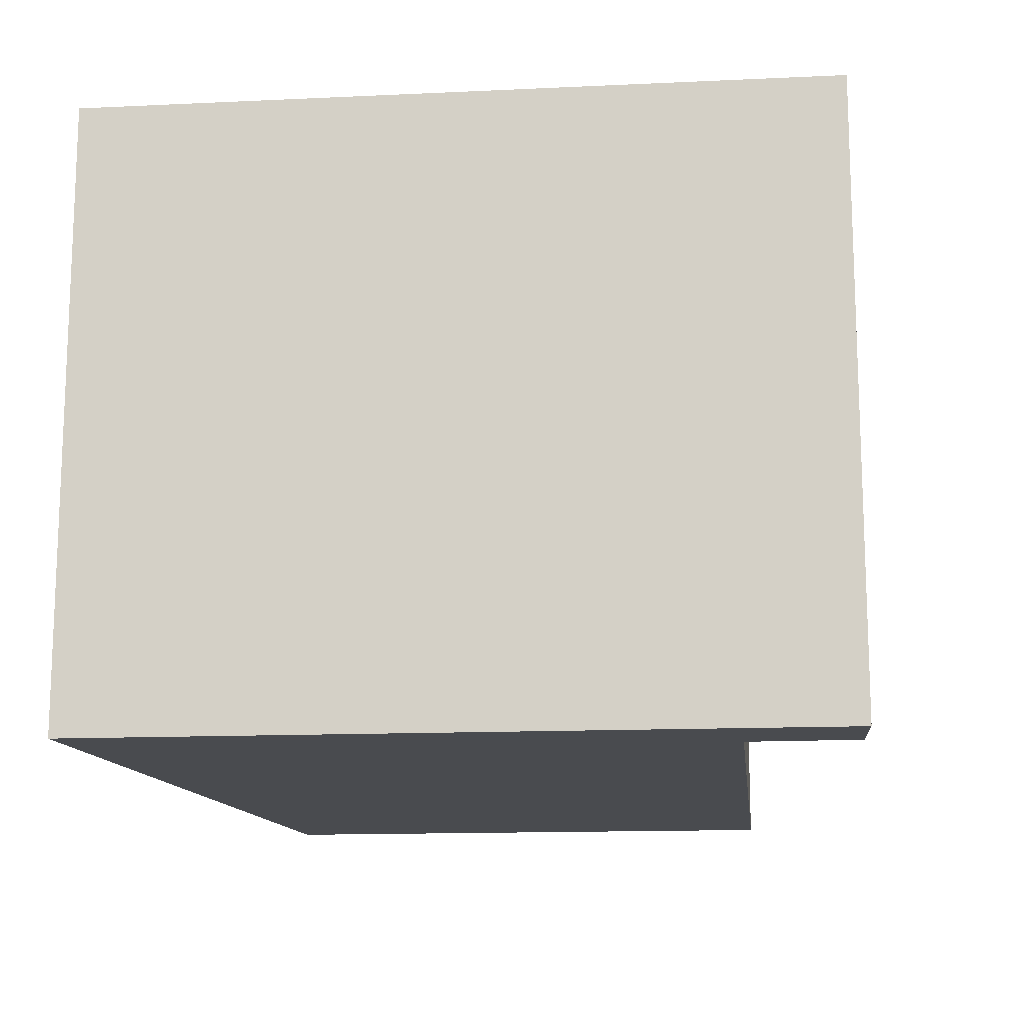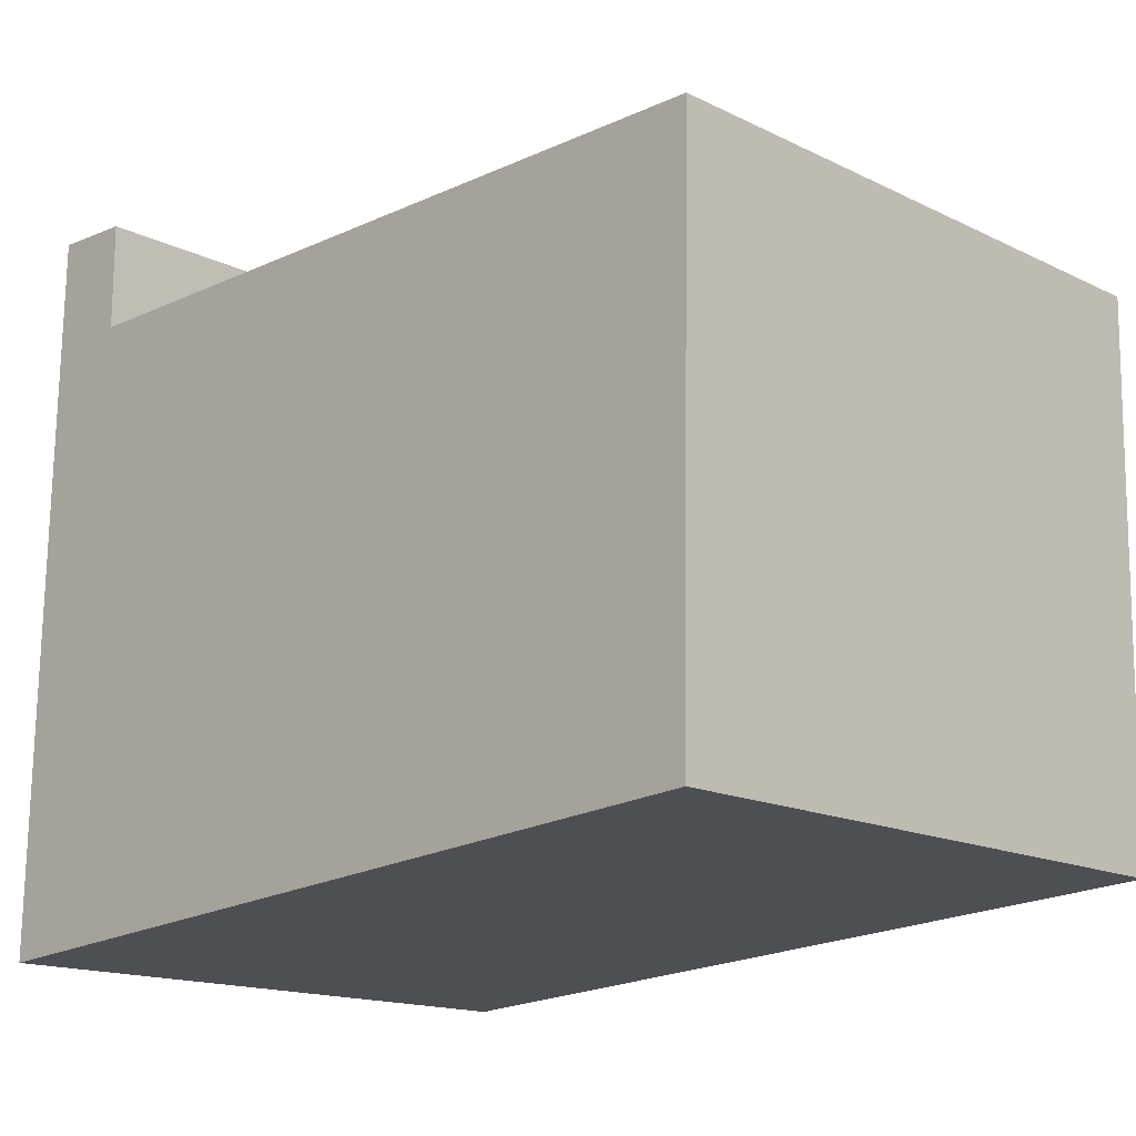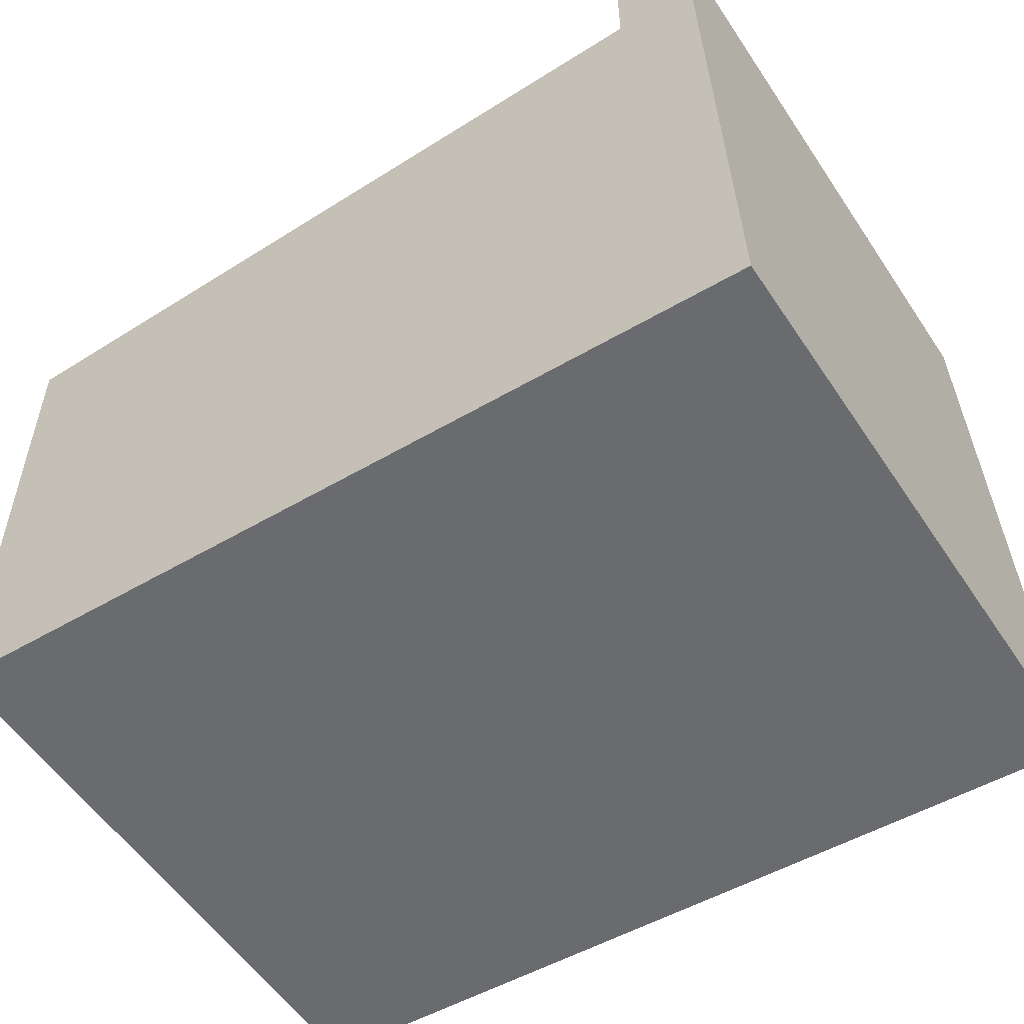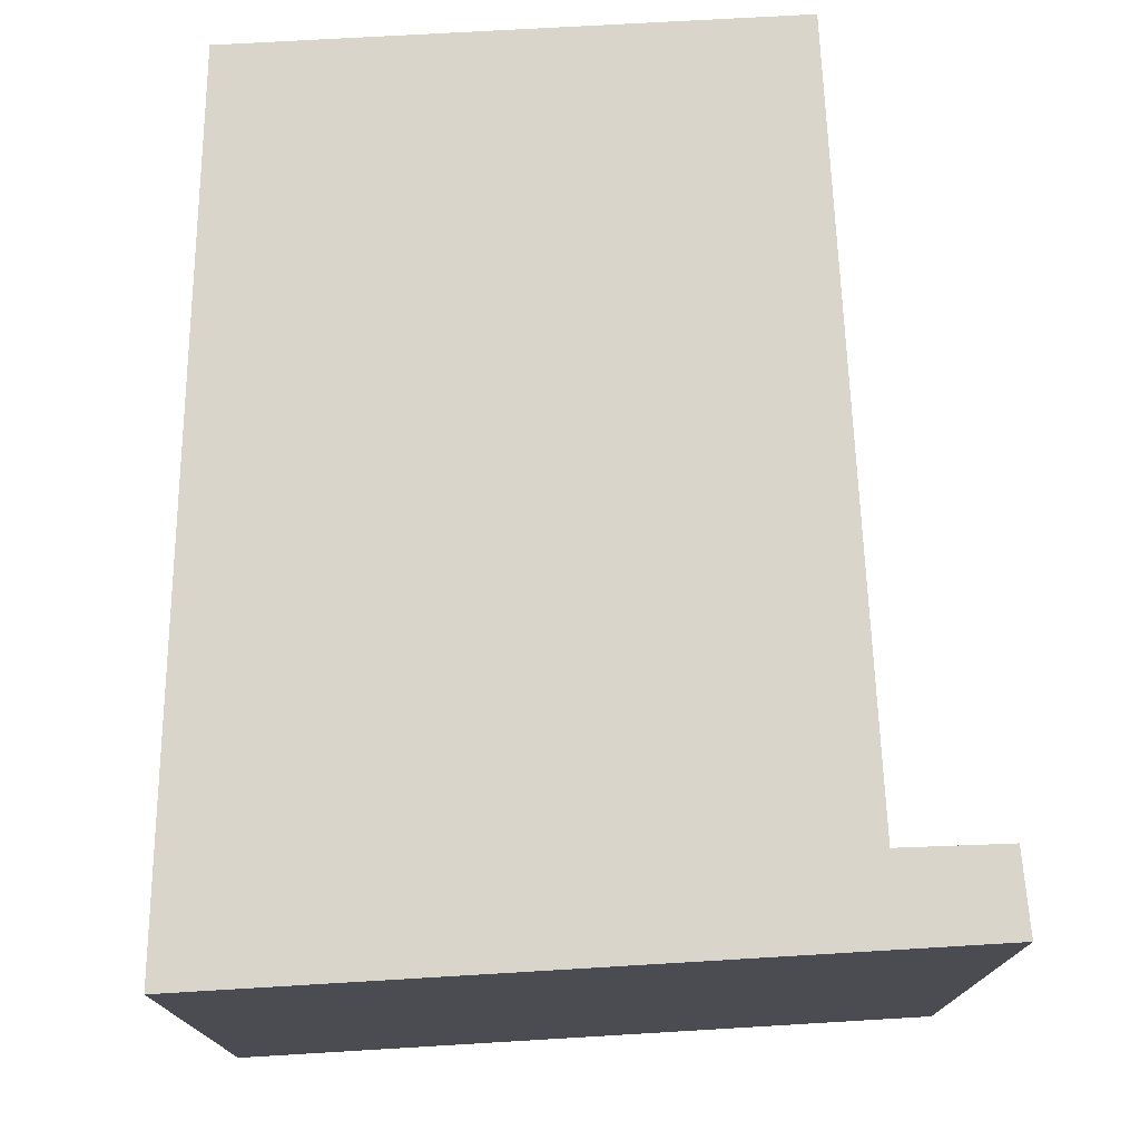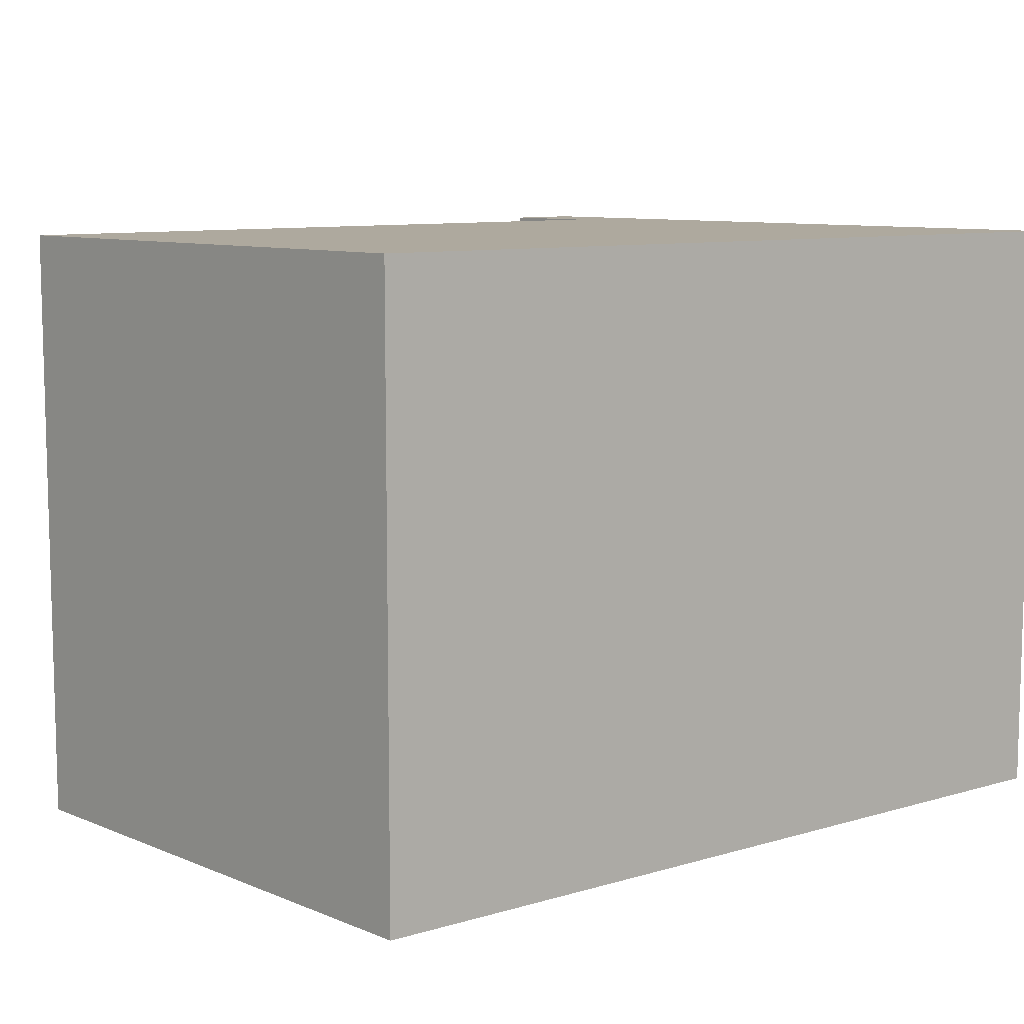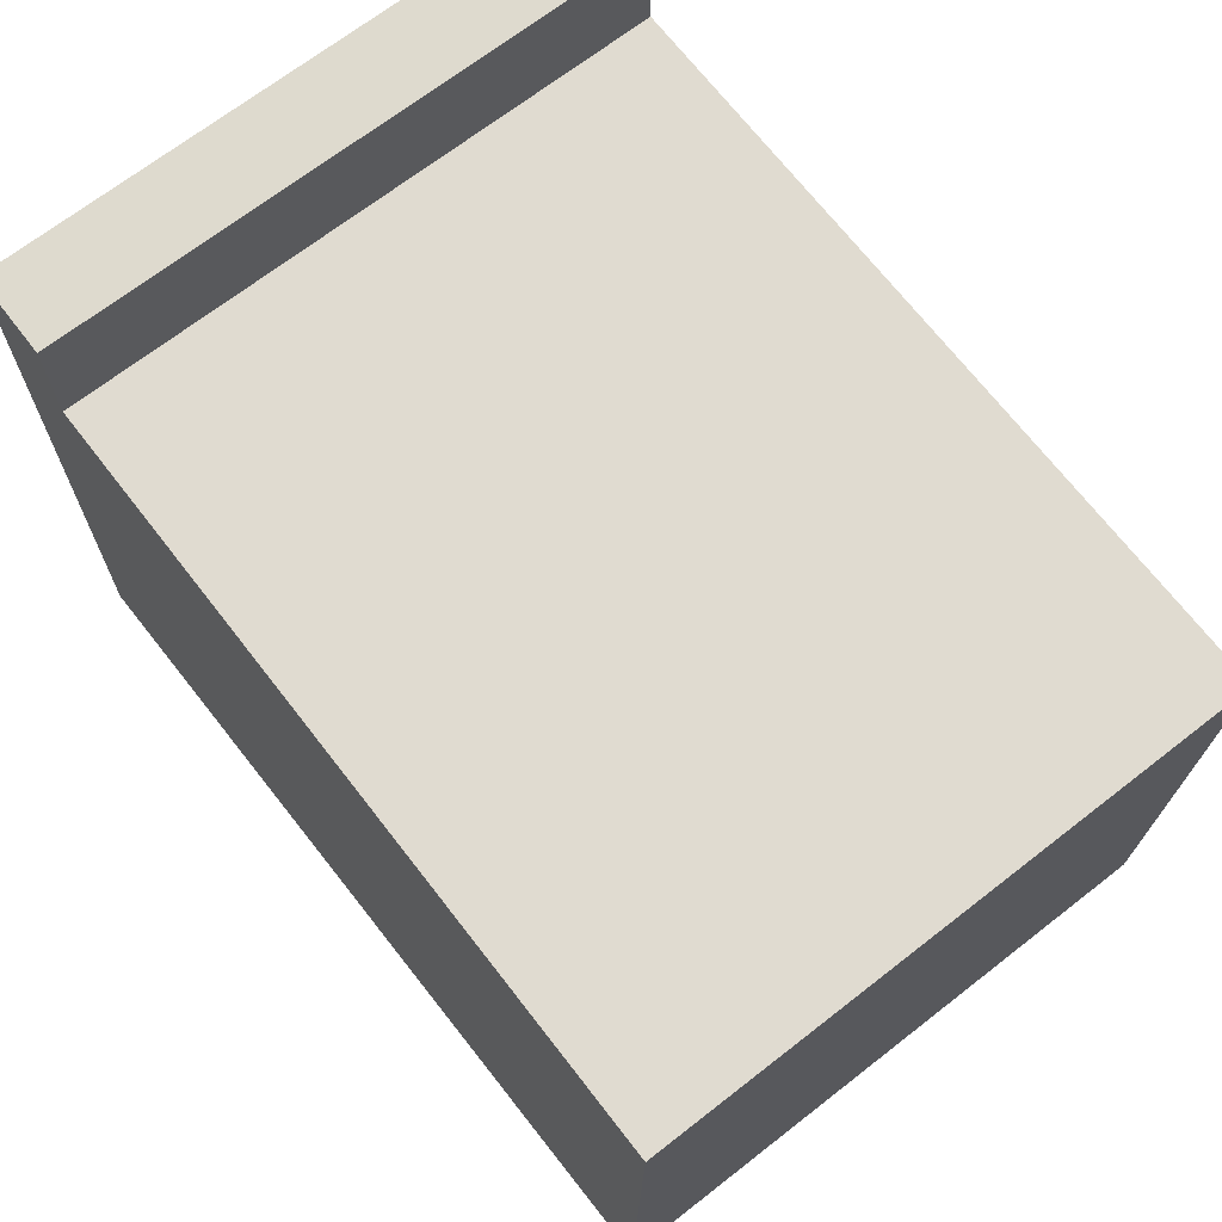
<metadata>
{"format":"obj","ext":"obj","renderer":"f3d","projection":"perspective","resolution":1024,"background":"white","views":[{"elev":-13.9,"azim":-82.9,"up":"+Y"},{"elev":-15.8,"azim":44.7,"up":"+Z"},{"elev":-55.7,"azim":-146.7,"up":"+Z"},{"elev":74.3,"azim":-92.2,"up":"+Y"},{"elev":9.1,"azim":138.3,"up":"+Y"},{"elev":69.3,"azim":52.1,"up":"+Z"}]}
</metadata>
<code>
v  0 4.734 2.899e-16
v  6.728 4.734 4.726
v  6.651 4.734 0.416
v  0.755 4.734 4.809
v  0.754 4.734 5.561
v  0.754 4.734 5.649
v  0.114 4.734 5.521
v  0.117 4.734 5.68
v  0.754 -3.459e-16 5.649
v  0.755 -2.945e-16 4.809
v  0.754 -3.405e-16 5.561
v  6.728 -2.894e-16 4.726
v  6.651 -2.547e-17 0.416
v  0.117 -3.478e-16 5.68
v  0 0 0
v  0.114 -3.381e-16 5.521
g defaultobject
f 1 2 3
f 2 1 4
f 4 1 5
f 5 1 6
f 6 1 7
f 6 7 8
f 9 5 6
f 5 9 4
f 4 9 10
f 10 9 11
f 12 3 2
f 3 12 13
f 10 2 4
f 2 10 12
f 14 6 8
f 6 14 9
f 13 1 3
f 1 13 15
f 15 7 1
f 7 15 16
f 7 16 8
f 8 16 14
f 13 12 15
f 10 15 12
f 16 15 10
f 11 16 10
f 9 16 11
f 14 16 9

</code>
